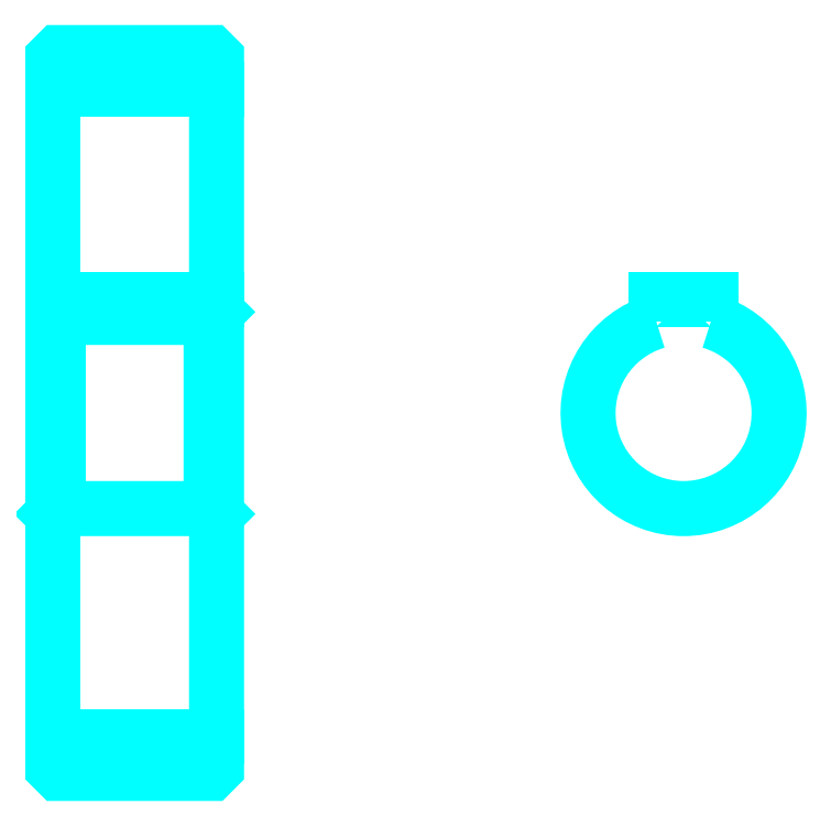
<metadata>
{"format":"dxf","ext":"dxf","renderer":"ezdxf+matplotlib","layout":"modelspace","background":"white","min_lineweight":24,"dpi":150}
</metadata>
<code>
0
SECTION
2
ENTITIES
0
LINE
8
0
10
119.4
20
172.3
30
0
11
149.4
21
172.3
31
0
0
LINE
8
0
10
119.4
20
53.78
30
0
11
149.4
21
53.78
31
0
0
LINE
8
0
10
149.4
20
131.5
30
0
11
148.4
21
130.5
31
0
0
LINE
8
0
10
149.4
20
94.53
30
0
11
148.4
21
95.53
31
0
0
LINE
8
0
10
119.4
20
94.53
30
0
11
120.4
21
95.53
31
0
0
POLYLINE
8
0
66
1
10
0
20
0
30
0
70
2
0
VERTEX
8
0
10
119.4
20
94.53
30
0
70
0
0
VERTEX
8
0
10
119.4
20
48.03
30
0
70
0
0
VERTEX
8
0
10
120.4
20
47.03
30
0
70
0
0
VERTEX
8
0
10
148.4
20
47.03
30
0
70
0
0
VERTEX
8
0
10
149.4
20
48.03
30
0
70
0
0
VERTEX
8
0
10
149.4
20
178
30
0
70
0
0
VERTEX
8
0
10
148.4
20
179
30
0
70
0
0
VERTEX
8
0
10
120.4
20
179
30
0
70
0
0
VERTEX
8
0
10
119.4
20
178
30
0
70
0
0
VERTEX
8
0
10
119.4
20
94.53
30
0
70
0
0
SEQEND
8
0
0
POLYLINE
8
0
66
1
10
0
20
0
30
0
70
2
0
VERTEX
8
0
10
119.4
20
131.5
30
0
70
0
0
VERTEX
8
0
10
120.4
20
130.5
30
0
70
0
0
VERTEX
8
0
10
120.4
20
95.53
30
0
70
0
0
VERTEX
8
0
10
148.4
20
95.53
30
0
70
0
0
VERTEX
8
0
10
148.4
20
130.5
30
0
70
0
0
VERTEX
8
0
10
120.4
20
130.5
30
0
70
0
0
SEQEND
8
0
0
ARC
8
0
10
235
20
113
30
0
40
17.5
50
106.6
51
73.4
0
POLYLINE
8
0
66
1
10
0
20
0
30
0
70
2
0
VERTEX
8
0
10
240
20
129.8
30
0
70
0
0
VERTEX
8
0
10
240
20
133.8
30
0
70
0
0
VERTEX
8
0
10
230
20
133.8
30
0
70
0
0
VERTEX
8
0
10
230
20
129.8
30
0
70
0
0
SEQEND
8
0
0
LINE
8
0
10
119.4
20
133.8
30
0
11
149.4
21
133.8
31
0
0
ENDSEC
0
EOF

</code>
